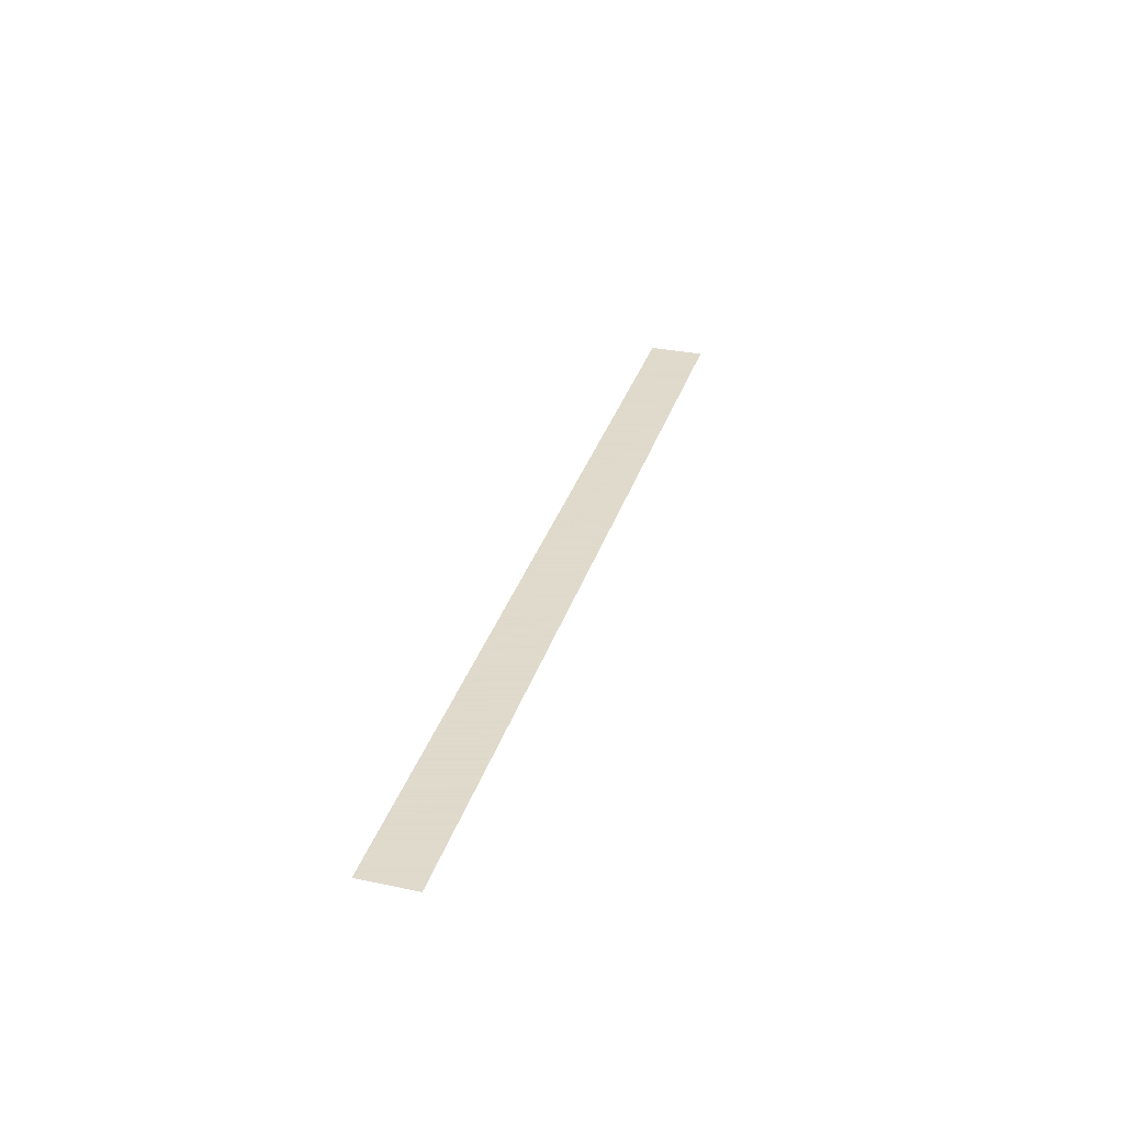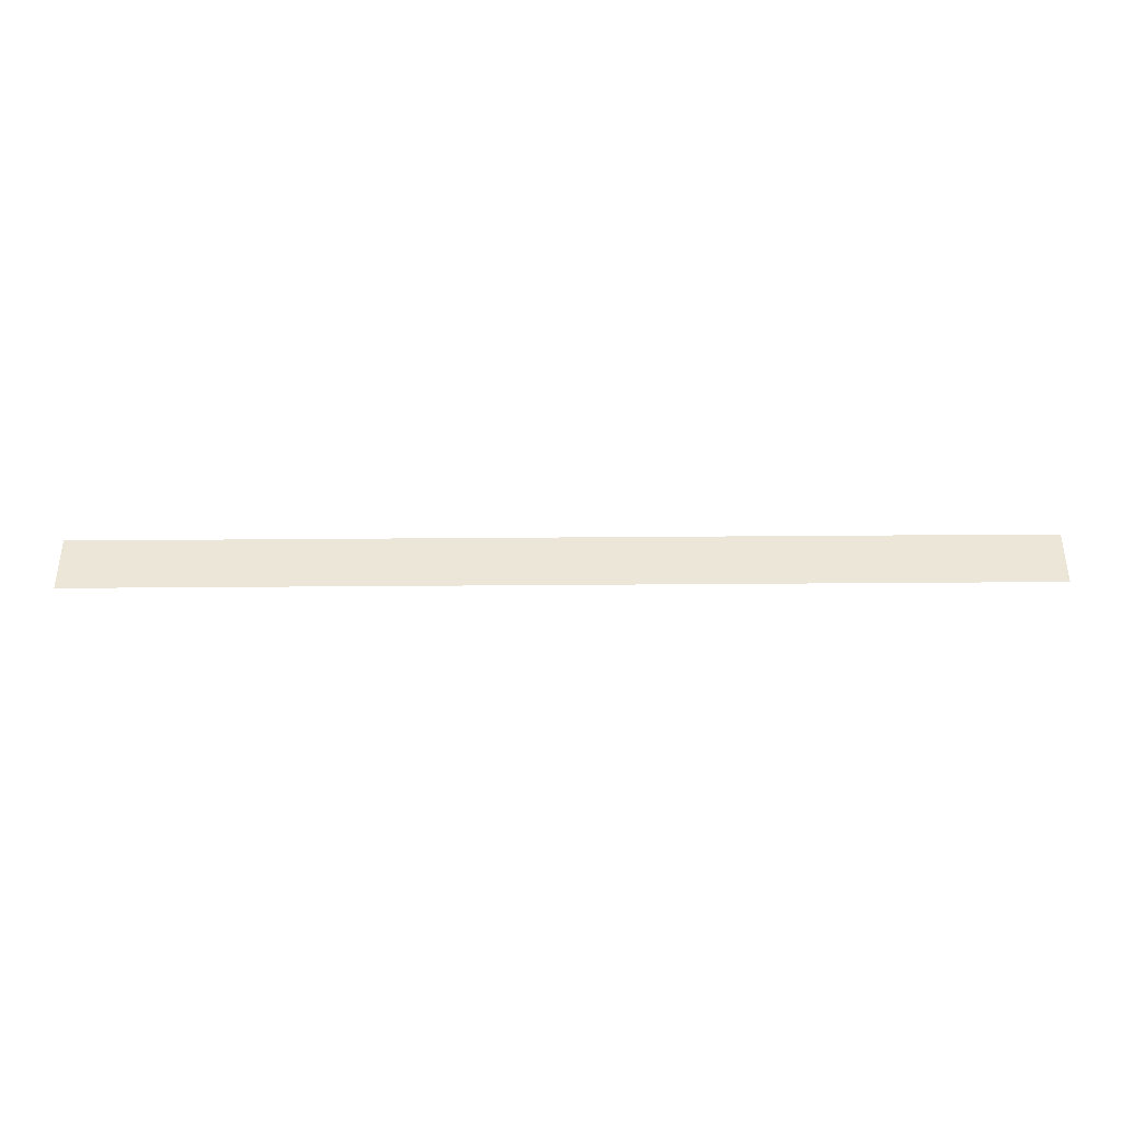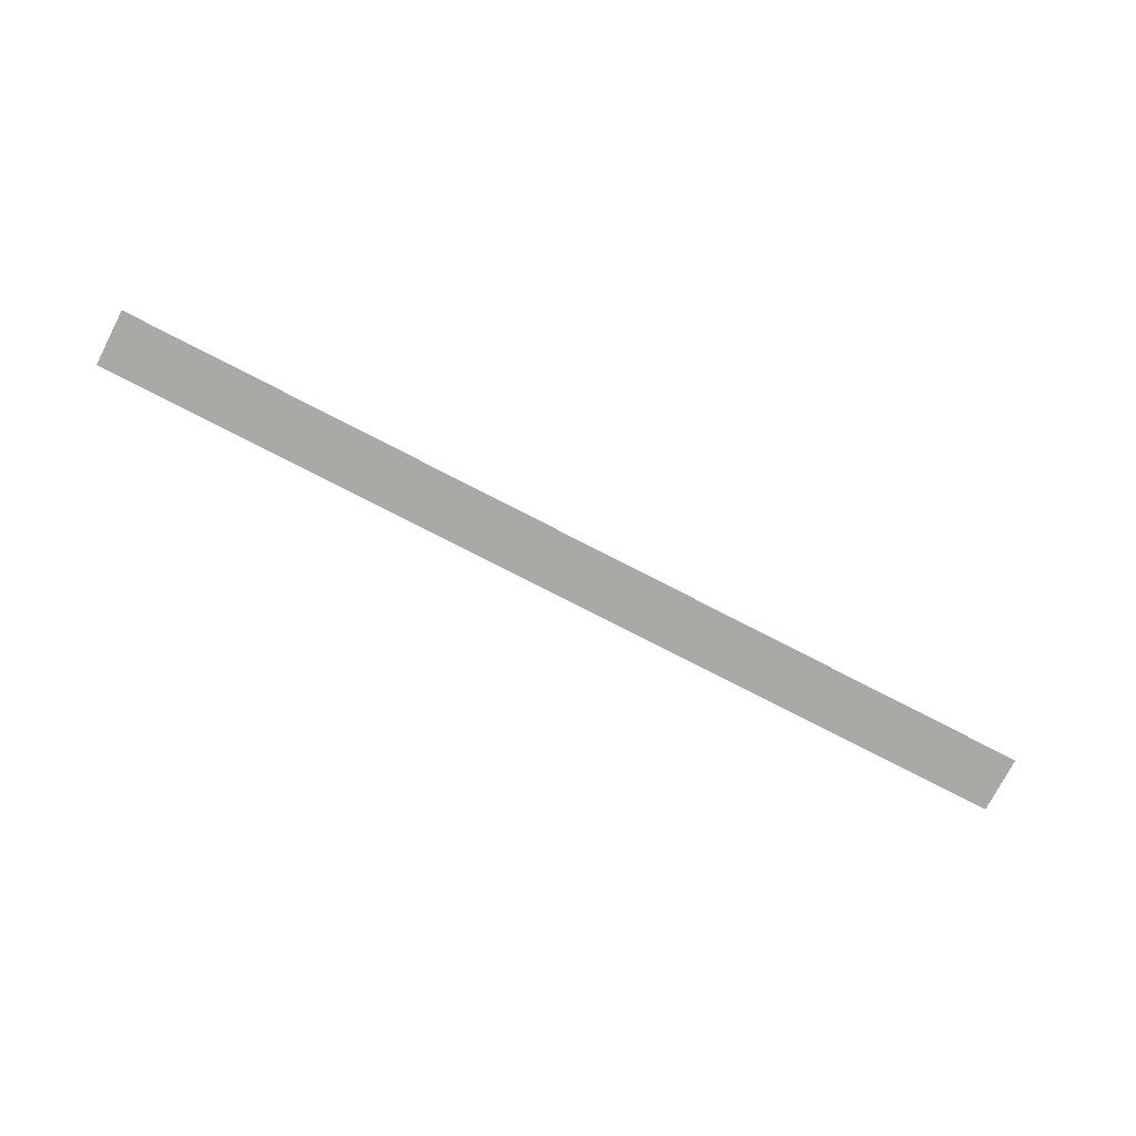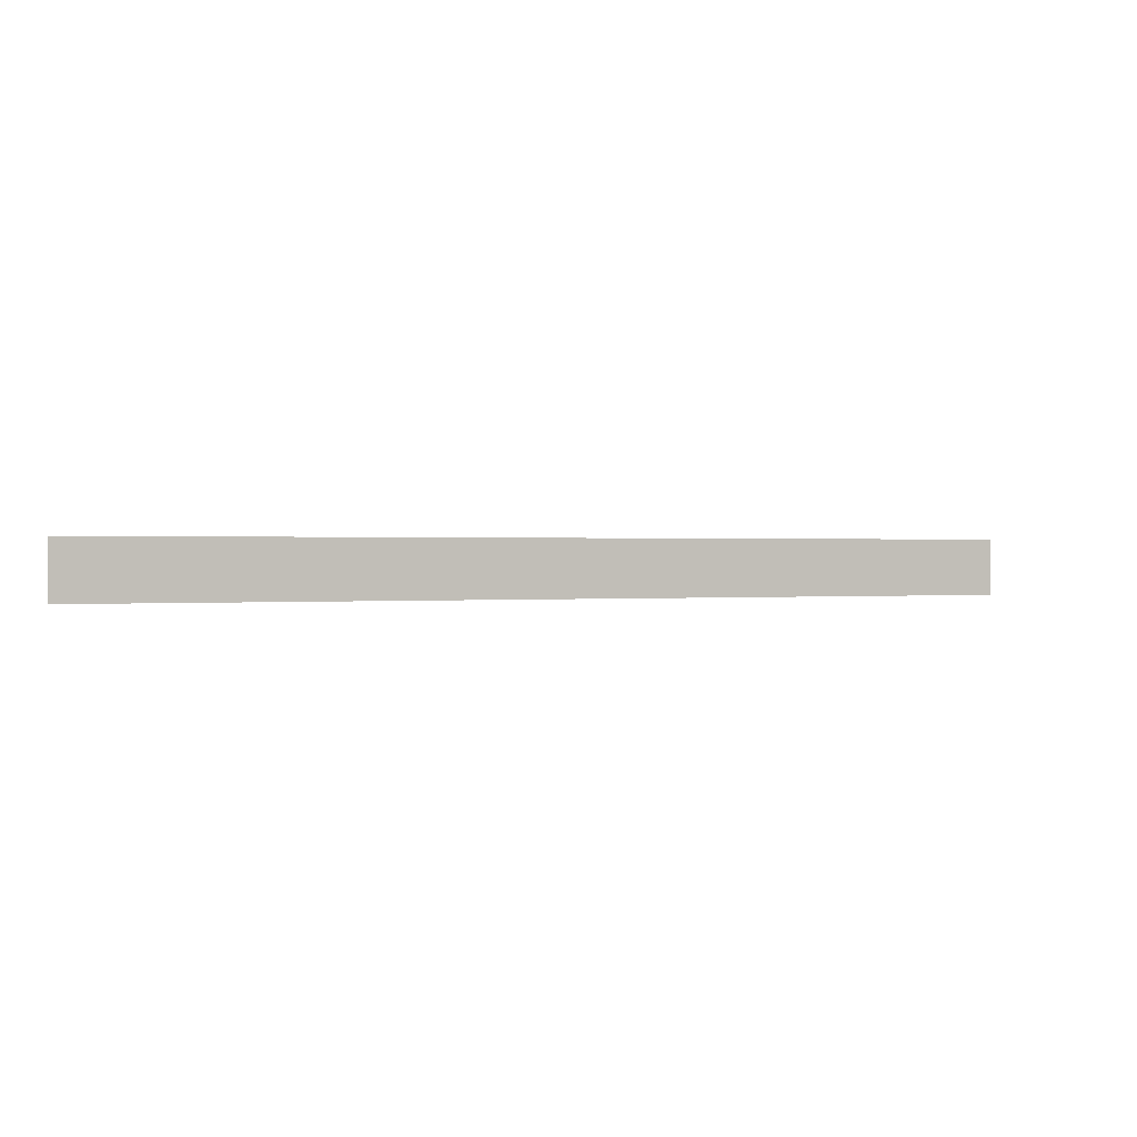
<metadata>
{"format":"obj","ext":"obj","renderer":"f3d","projection":"perspective","resolution":1024,"background":"white","views":[{"elev":32.4,"azim":106.2,"up":"+Y"},{"elev":-38.0,"azim":0.6,"up":"+Z"},{"elev":-75.5,"azim":152.6,"up":"+Y"},{"elev":0.4,"azim":-24.0,"up":"+Z"}]}
</metadata>
<code>
v -0.4 0 0.35
v -0.0522 0 0.3483
v 0 0 0.35
v -0.4 0 0.35
v -0.1035 0 0.3432
v -0.0522 0 0.3483
v -0.4 0 0.35
v -0.1531 0 0.3348
v -0.1035 0 0.3432
v -0.4 0 0.35
v -0.2 0 0.3232
v -0.1531 0 0.3348
v -0.4 0 0.35
v -0.2435 0 0.3087
v -0.2 0 0.3232
v -0.4 0 0.35
v -0.2828 0 0.2914
v -0.2435 0 0.3087
v -0.4 0 0.35
v -0.3174 0 0.2718
v -0.2828 0 0.2914
v -0.4 0 0.35
v -0.3464 0 0.25
v -0.3174 0 0.2718
v -0.4 0 0.35
v -0.3696 0 0.2265
v -0.3464 0 0.25
v 0.4 0 0.35
v 0.0522 0 0.3483
v 0 0 0.35
v 0.4 0 0.35
v 0.1035 0 0.3432
v 0.0522 0 0.3483
v 0.4 0 0.35
v 0.1531 0 0.3348
v 0.1035 0 0.3432
v 0.4 0 0.35
v 0.2 0 0.3232
v 0.1531 0 0.3348
v 0.4 0 0.35
v 0.2435 0 0.3087
v 0.2 0 0.3232
v 0.4 0 0.35
v 0.2828 0 0.2914
v 0.2435 0 0.3087
v 0.4 0 0.35
v 0.3174 0 0.2718
v 0.2828 0 0.2914
v 0.4 0 0.35
v 0.3464 0 0.25
v 0.3174 0 0.2718
v 0.4 0 0.35
v 0.3696 0 0.2265
v 0.3464 0 0.25
v 0.4 0 0.35
v 0.3995 0 0.2
v 0.7942 0 0.2
v 0.625 0 0.35
v -0.4 0 0.35
v -0.625 0 0.35
v -0.7942 0 0.2
v -0.3995 0 0.2
v -0.4 0 0.35
v -0.3995 0 0.2
v -0.3696 0 0.2265
v 0.4 0 0.35
v 0.3696 0 0.2265
v 0.3995 0 0.2
v 0 0 0.35
v -0.0522 0 0.3483
v -0.1035 0 0.3432
v 0 0 0.35
v -0.1035 0 0.3432
v -0.1531 0 0.3348
v 0 0 0.35
v -0.1531 0 0.3348
v -0.2 0 0.3232
v 0 0 0.35
v -0.2 0 0.3232
v -0.2435 0 0.3087
v 0 0 0.35
v -0.2435 0 0.3087
v -0.2828 0 0.2914
v 0 0 0.35
v -0.2828 0 0.2914
v -0.3174 0 0.2718
v 0 0 0.35
v -0.3174 0 0.2718
v -0.3464 0 0.25
v 0 0 0.35
v -0.3464 0 0.25
v -0.3696 0 0.2265
v 0 0 0.35
v 0.0522 0 0.3483
v 0.1035 0 0.3432
v 0 0 0.35
v 0.1035 0 0.3432
v 0.1531 0 0.3348
v 0 0 0.35
v 0.1531 0 0.3348
v 0.2 0 0.3232
v 0 0 0.35
v 0.2 0 0.3232
v 0.2435 0 0.3087
v 0 0 0.35
v 0.2435 0 0.3087
v 0.2828 0 0.2914
v 0 0 0.35
v 0.2828 0 0.2914
v 0.3174 0 0.2718
v 0 0 0.35
v 0.3174 0 0.2718
v 0.3464 0 0.25
v 0 0 0.35
v 0.3464 0 0.25
v 0.3696 0 0.2265
v -0.3696 0 0.2265
v -0.3995 0 0.2
v 0.3995 0 0.2
v 0.3696 0 0.2265
v 0 0 0.35
v -0.3696 0 0.2265
v 0.3696 0 0.2265
v 1.25 0 0.35
v 0.85 0 0.35
v 0.7942 0 0.2
v 1.25 0 0.2
v 0.85 0 0.35
v 0.625 0 0.35
v 0.7942 0 0.2
v -1.25 0 0.35
v -1.25 0 0.2
v -0.7942 0 0.2
v -0.85 0 0.35
v -0.625 0 0.35
v -0.85 0 0.35
v -0.7942 0 0.2
g mesh7446856
f 1 2 3
f 4 5 6
f 7 8 9
f 10 11 12
f 13 14 15
f 16 17 18
f 19 20 21
f 22 23 24
f 25 26 27
g mesh7446858
f 28 30 29
f 31 33 32
f 34 36 35
f 37 39 38
f 40 42 41
f 43 45 44
f 46 48 47
f 49 51 50
f 52 54 53
f 55 56 57
f 57 58 55
f 59 60 61
f 61 62 59
f 63 64 65
f 66 67 68
g mesh7446861
f 69 70 71
f 72 73 74
f 75 76 77
f 78 79 80
f 81 82 83
f 84 85 86
f 87 88 89
f 90 91 92
g mesh7446863
f 93 95 94
f 96 98 97
f 99 101 100
f 102 104 103
f 105 107 106
f 108 110 109
f 111 113 112
f 114 116 115
f 117 118 119
f 119 120 117
f 121 122 123
f 124 125 126
f 126 127 124
f 128 129 130
f 131 132 133
f 133 134 131
f 135 136 137

</code>
